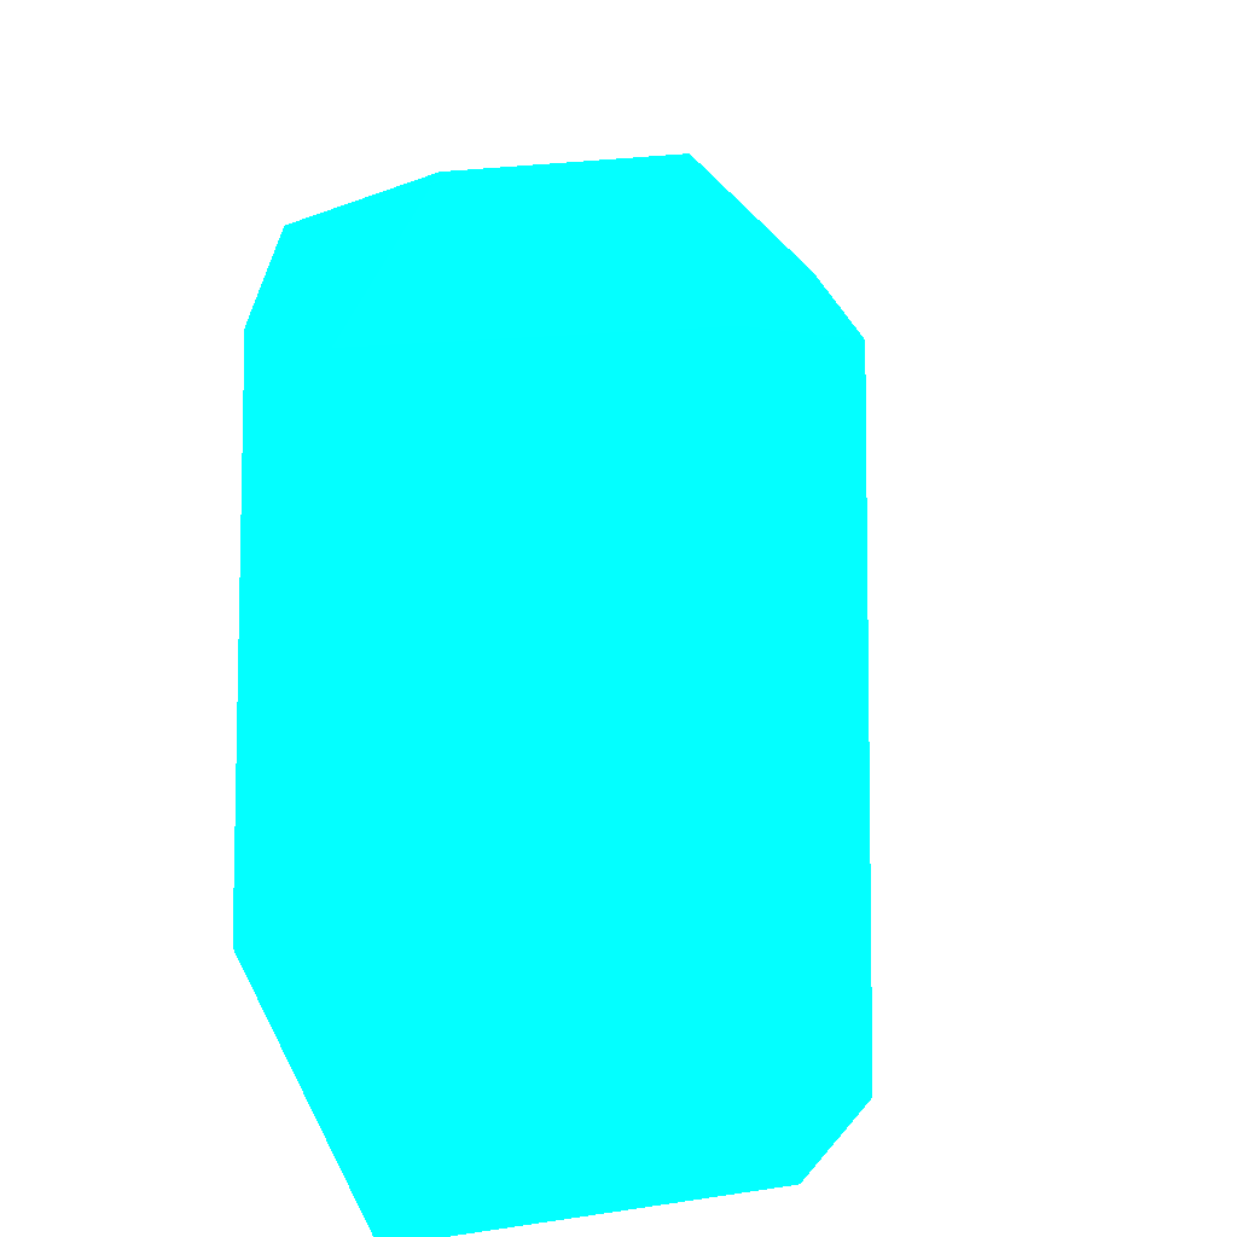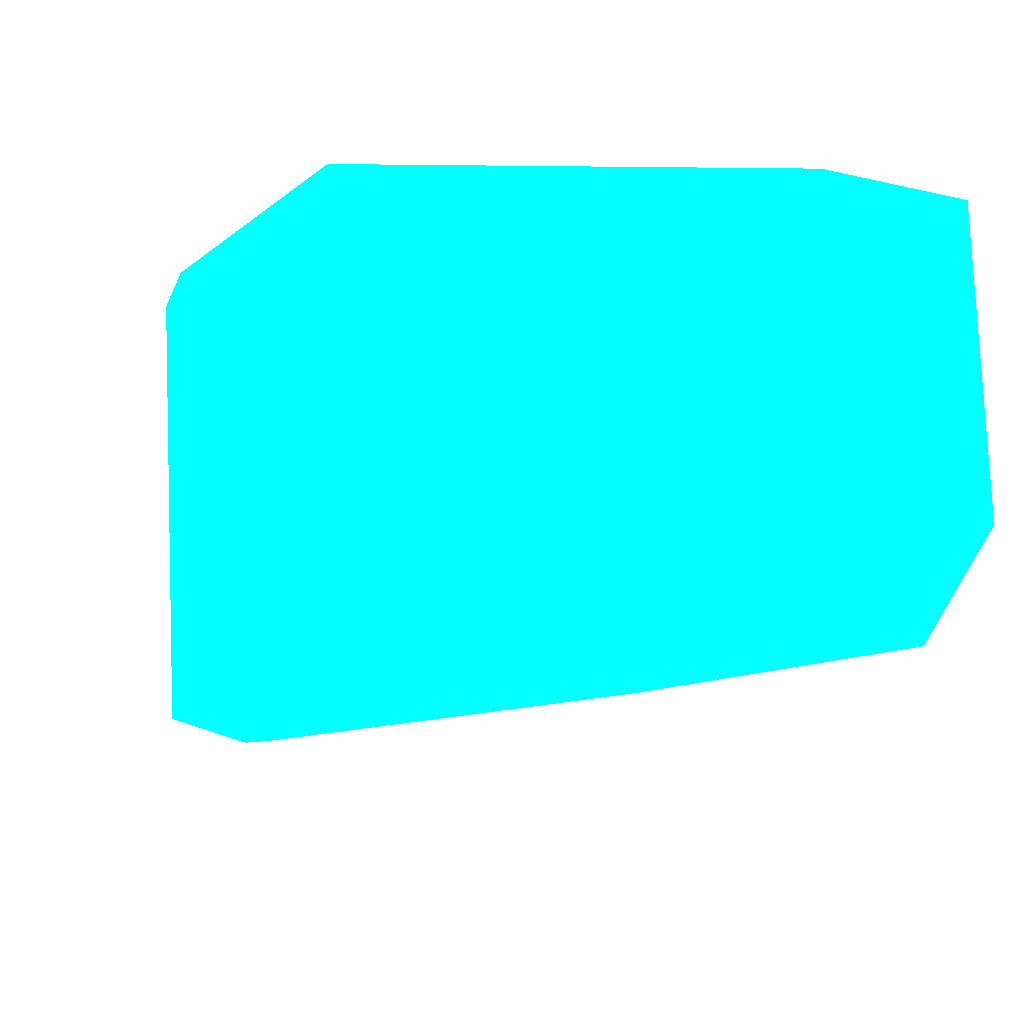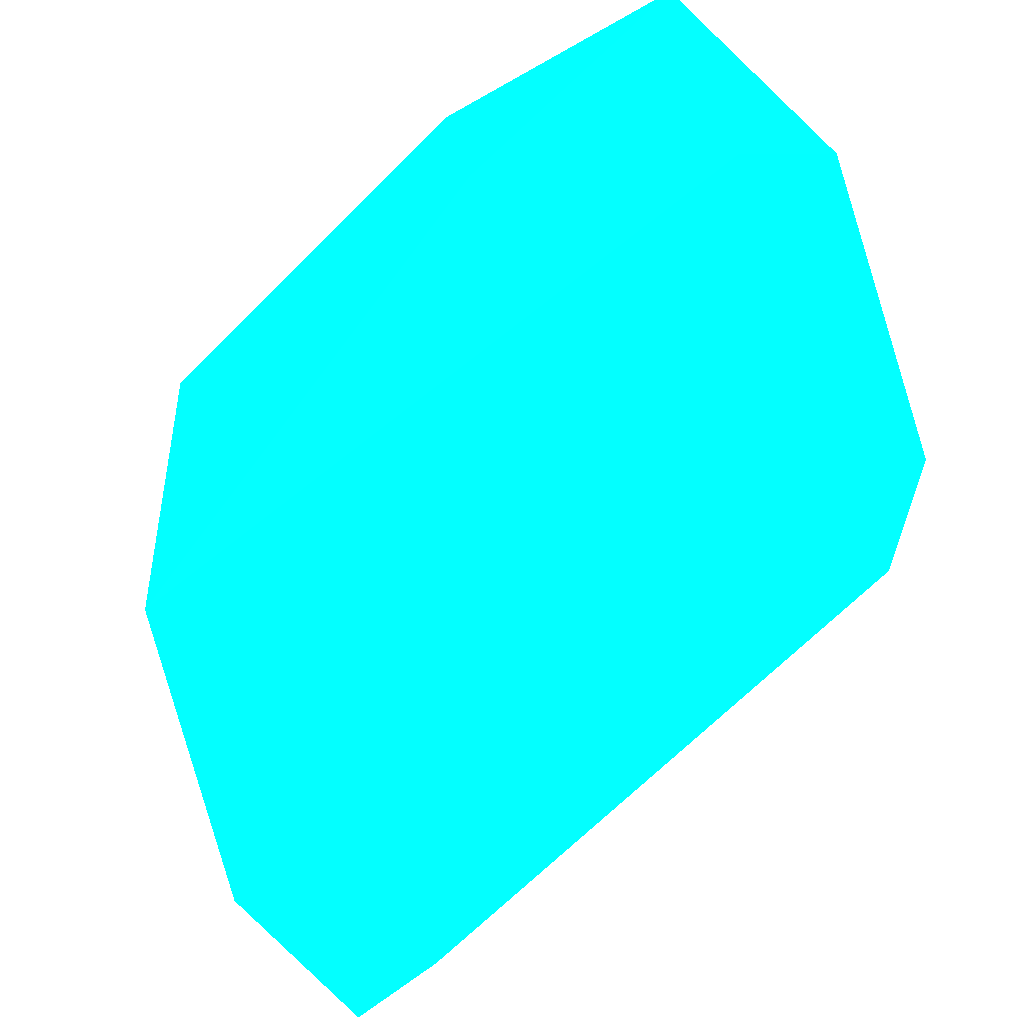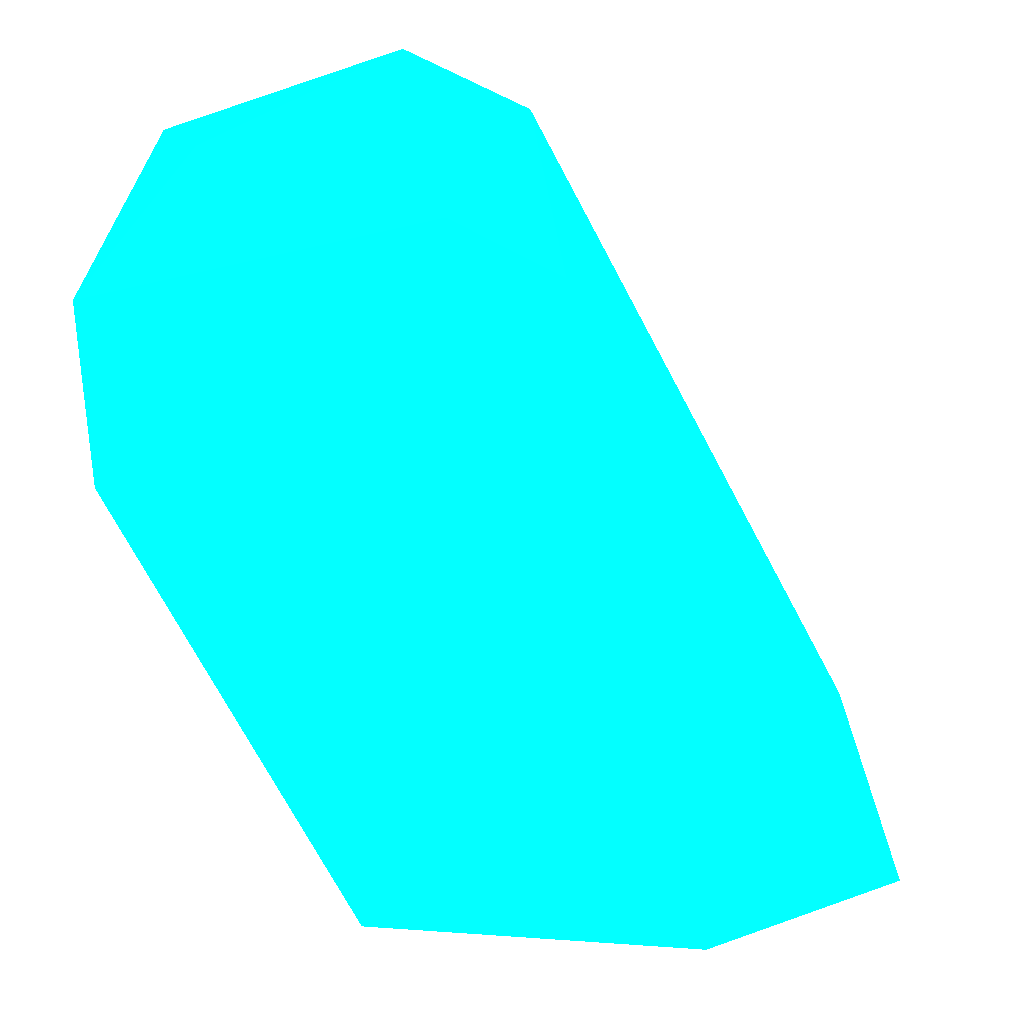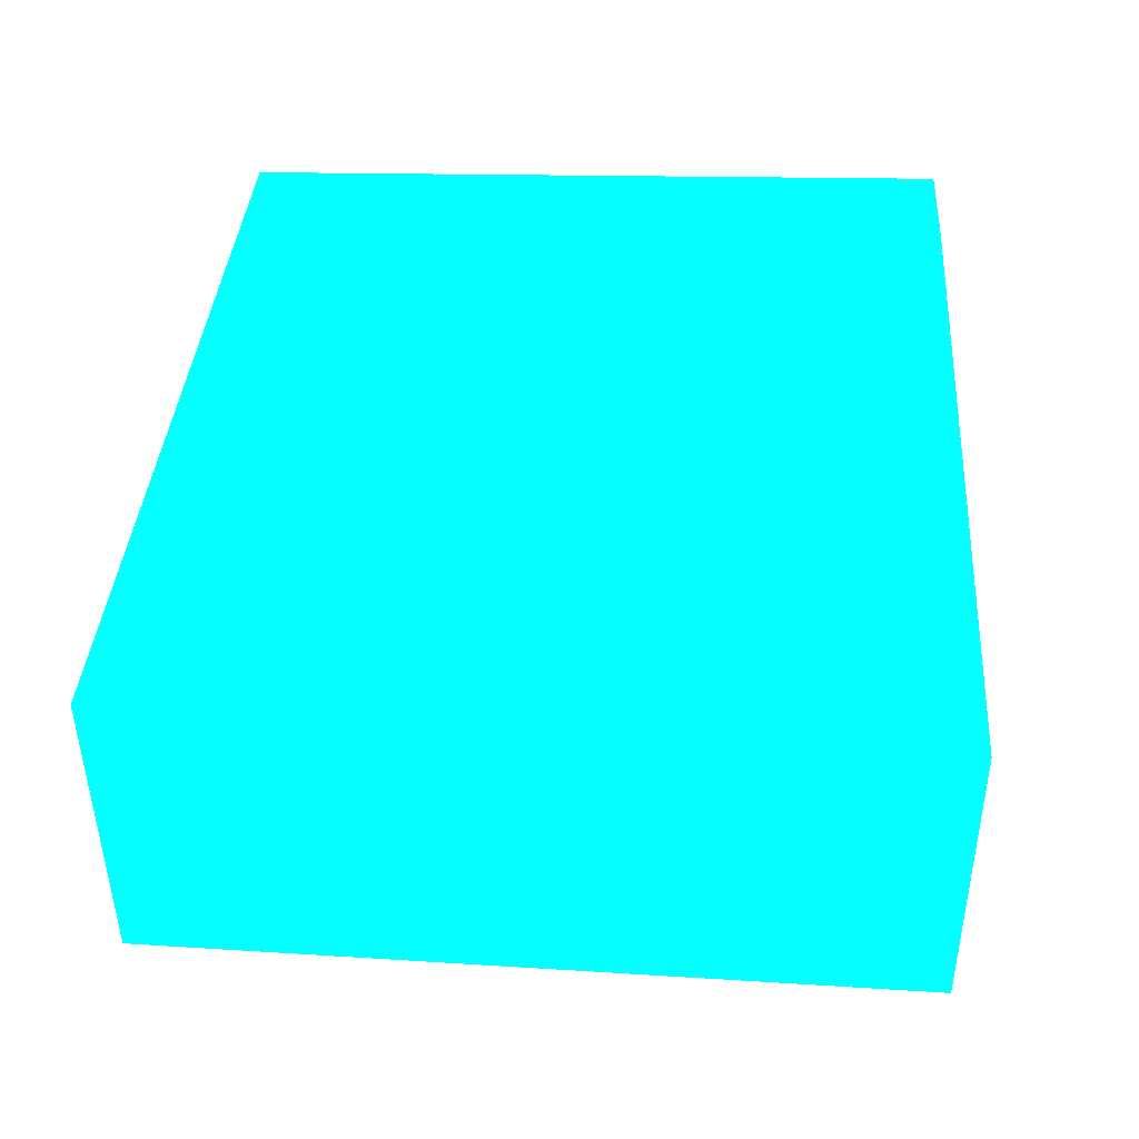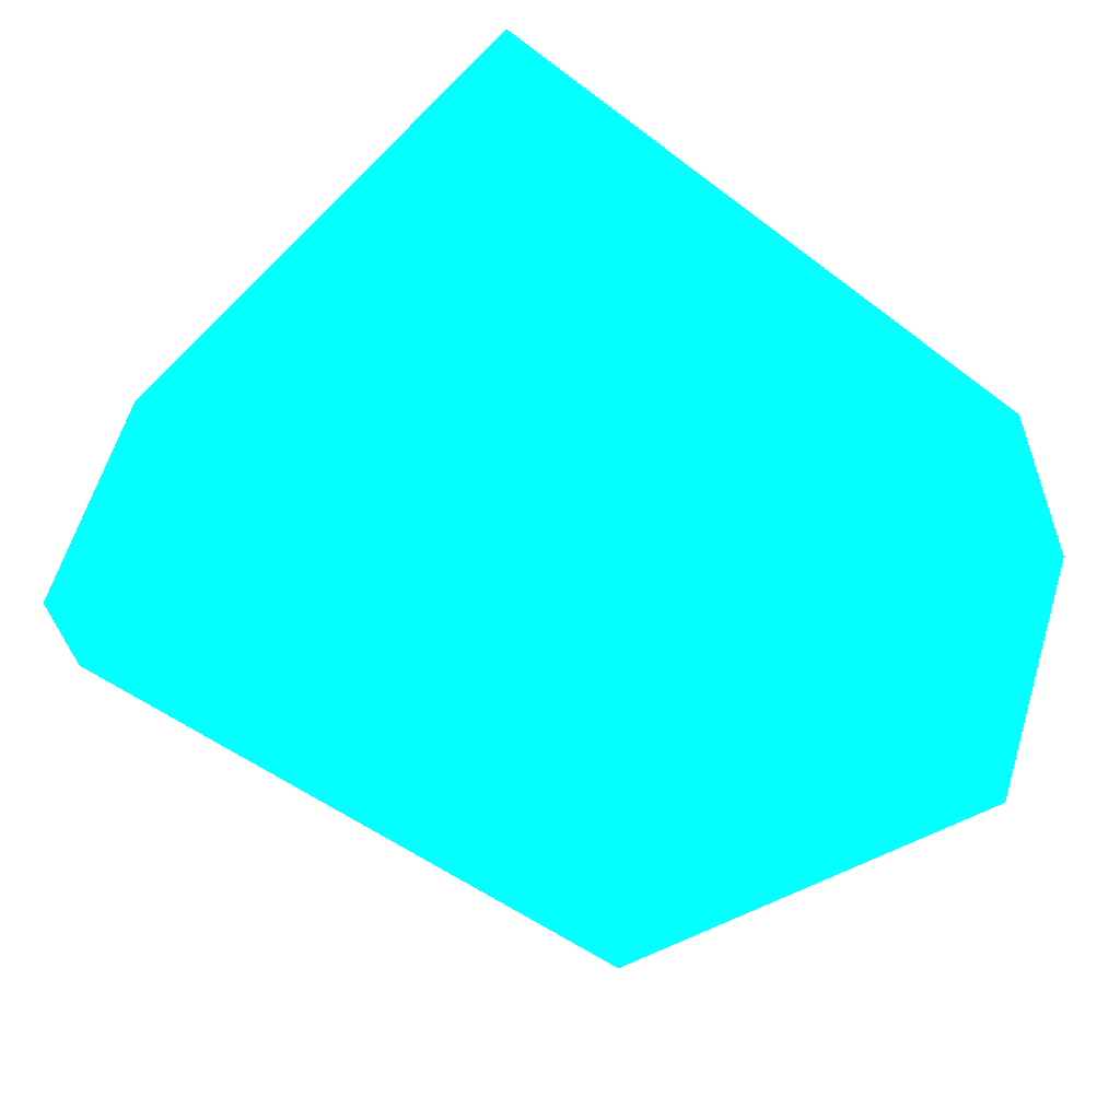
<metadata>
{"format":"obj","ext":"obj","renderer":"f3d","projection":"perspective","resolution":1024,"background":"white","views":[{"elev":17.3,"azim":-120.4,"up":"+Z"},{"elev":25.2,"azim":-102.0,"up":"+Y"},{"elev":-67.2,"azim":-163.1,"up":"+Z"},{"elev":-67.6,"azim":-92.8,"up":"+Z"},{"elev":65.8,"azim":-84.8,"up":"+Y"},{"elev":-57.7,"azim":55.5,"up":"+Y"}]}
</metadata>
<code>
v 0.000126 0.0145 -0.003102 0.007843 0.8078 0.9882
v -0.0166 0.02065 -0.003195 0.007843 0.8078 0.9882
v -0.001222 0.004829 -0.005105 0.007843 0.8078 0.9882
v -0.01538 0.01369 0.006681 0.007843 0.8078 0.9882
v 0.000228 0.01691 0.006496 0.007843 0.8078 0.9882
v 0.000373 0.007312 0.007191 0.007843 0.8078 0.9882
v -0.01428 0.02267 0.007322 0.007843 0.8078 0.9882
v -0.01533 0.01308 -0.007028 0.007843 0.8078 0.9882
v -0.000677 0.01664 -0.007052 0.007843 0.8078 0.9882
v -0.009403 0.02265 -0.004277 0.007843 0.8078 0.9882
v -0.000991 0.004966 0.004605 0.007843 0.8078 0.9882
v -0.003927 0.007298 -0.007726 0.007843 0.8078 0.9882
v -0.01464 0.02246 -0.007686 0.007843 0.8078 0.9882
v -0.01654 0.01686 0.007458 0.007843 0.8078 0.9882
v 0.001435 0.01279 0.007088 0.007843 0.8078 0.9882
v 0.000156 0.009098 -0.006082 0.007843 0.8078 0.9882
v -0.01656 0.01544 -0.007541 0.007843 0.8078 0.9882
v -0.008283 0.0215 0.006434 0.007843 0.8078 0.9882
f 5 10 18
f 5 9 10
f 6 4 11
f 3 6 11
f 8 3 11
f 4 8 11
f 3 8 12
f 9 12 13
f 2 7 13
f 7 10 13
f 10 9 13
f 4 6 14
f 7 2 14
f 6 7 14
f 5 7 15
f 7 6 15
f 1 9 15
f 9 5 15
f 6 3 16
f 9 1 16
f 3 12 16
f 12 9 16
f 1 15 16
f 15 6 16
f 8 4 17
f 12 8 17
f 13 12 17
f 2 13 17
f 4 14 17
f 14 2 17
f 7 5 18
f 10 7 18

</code>
